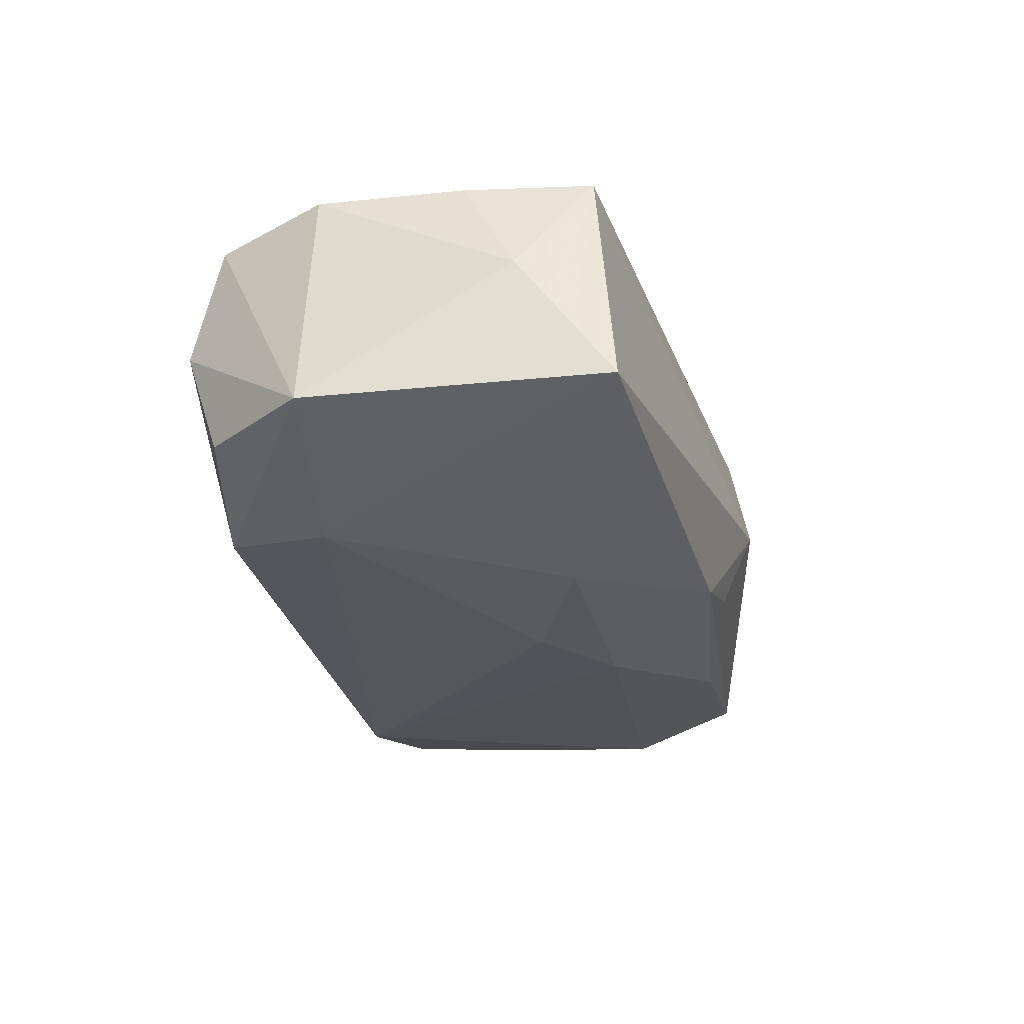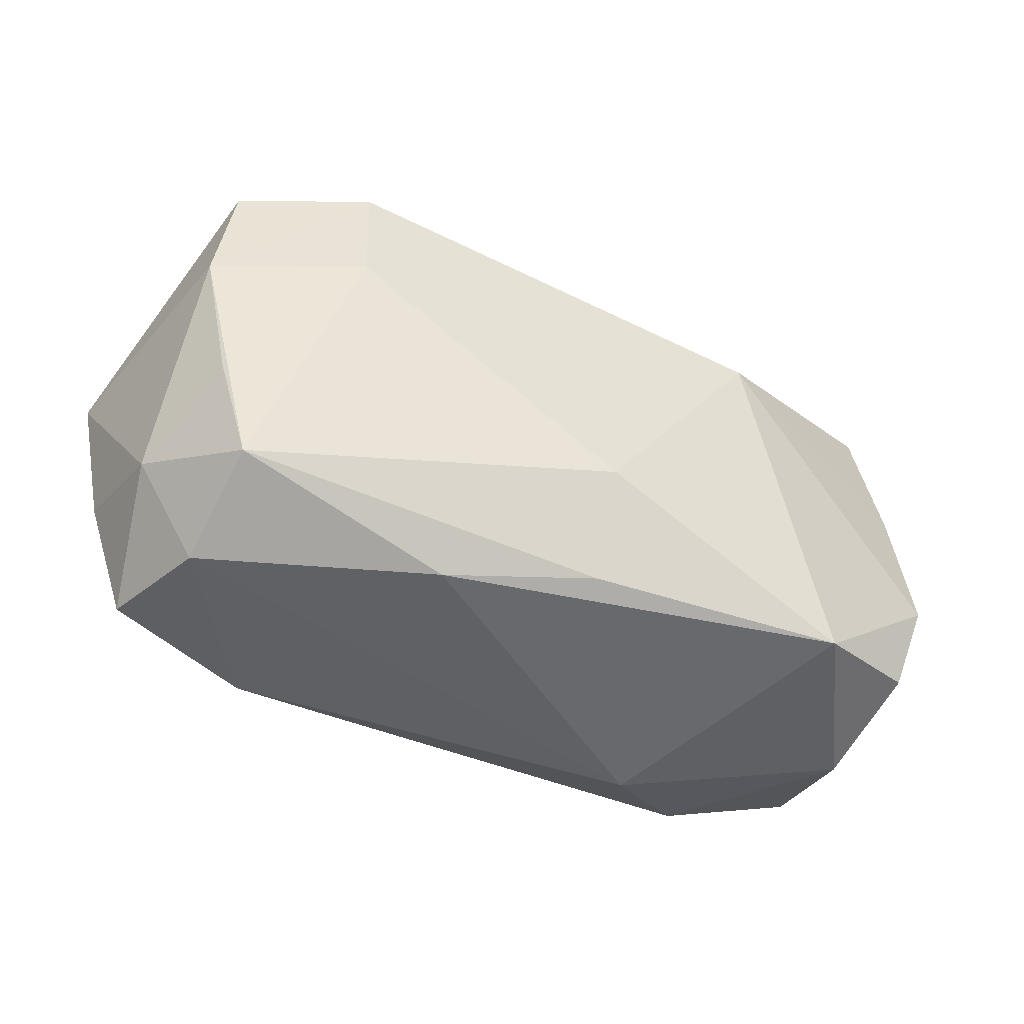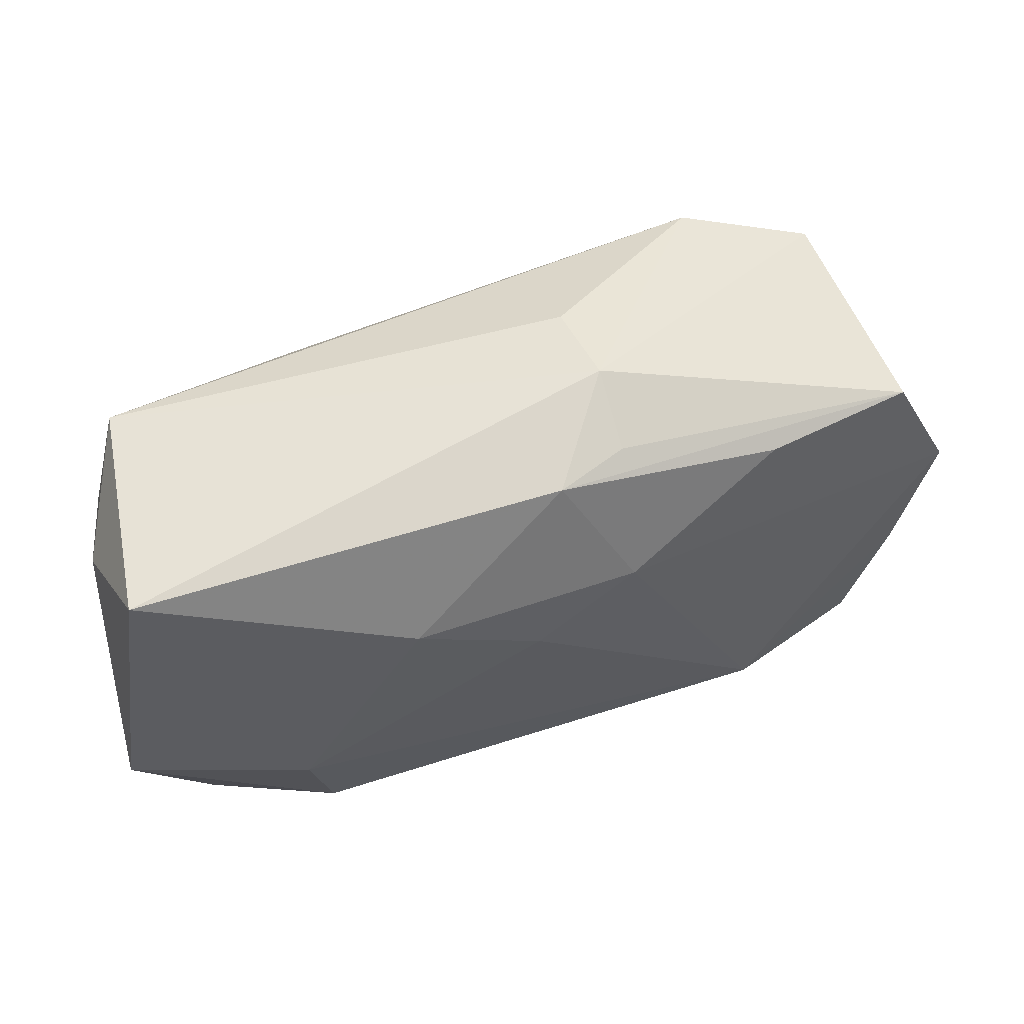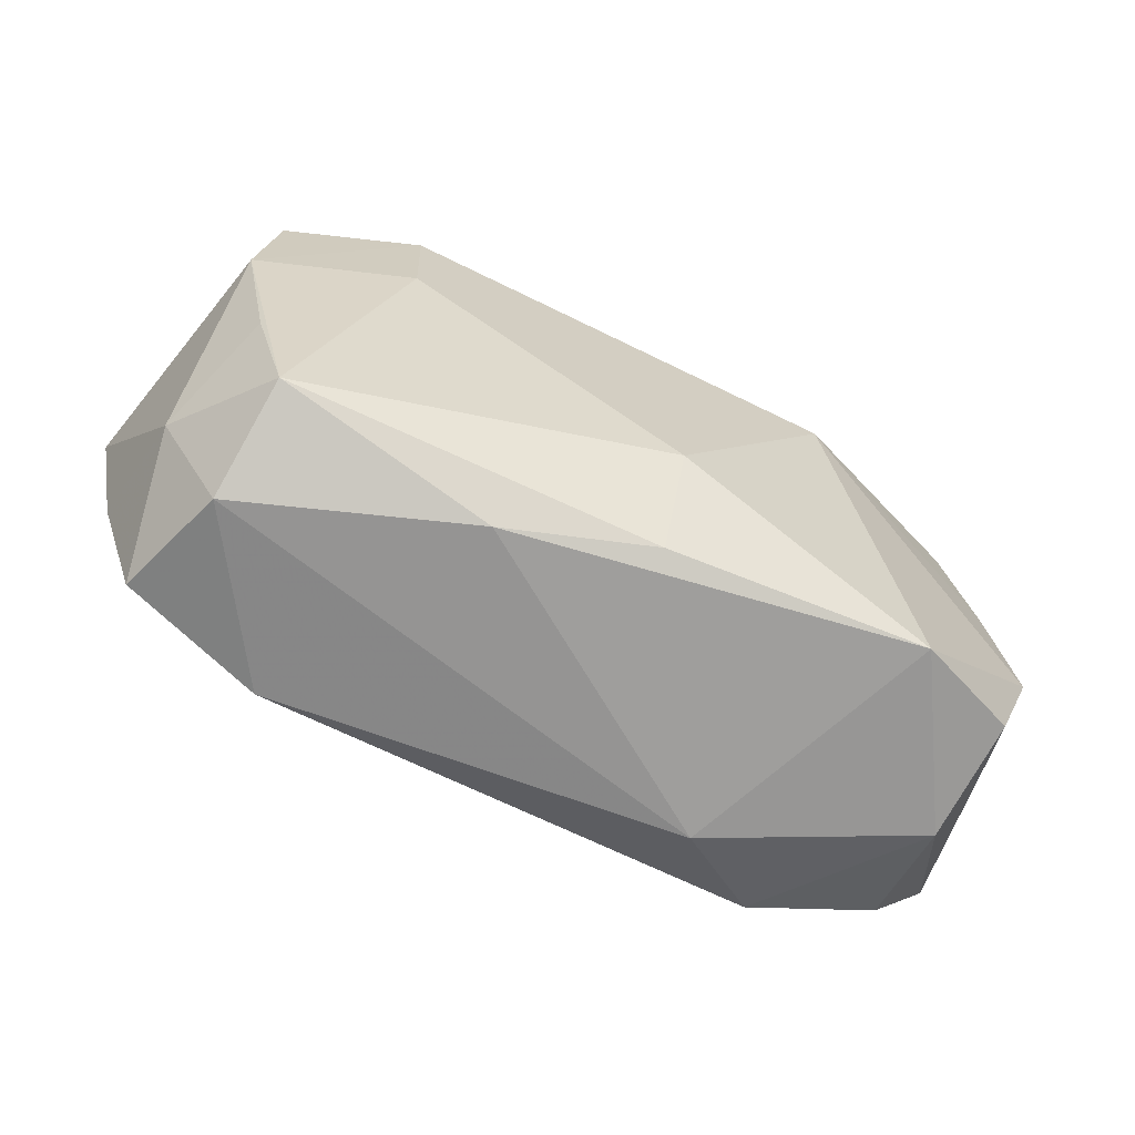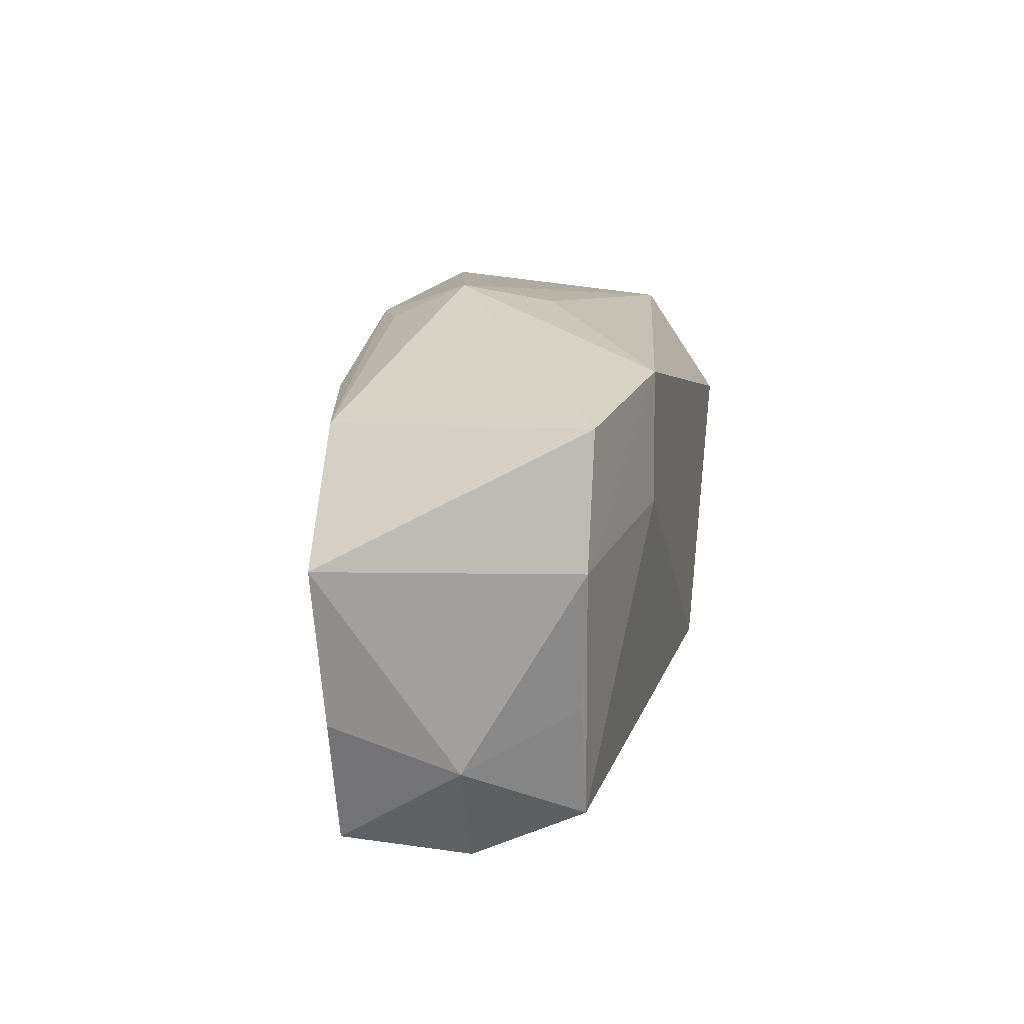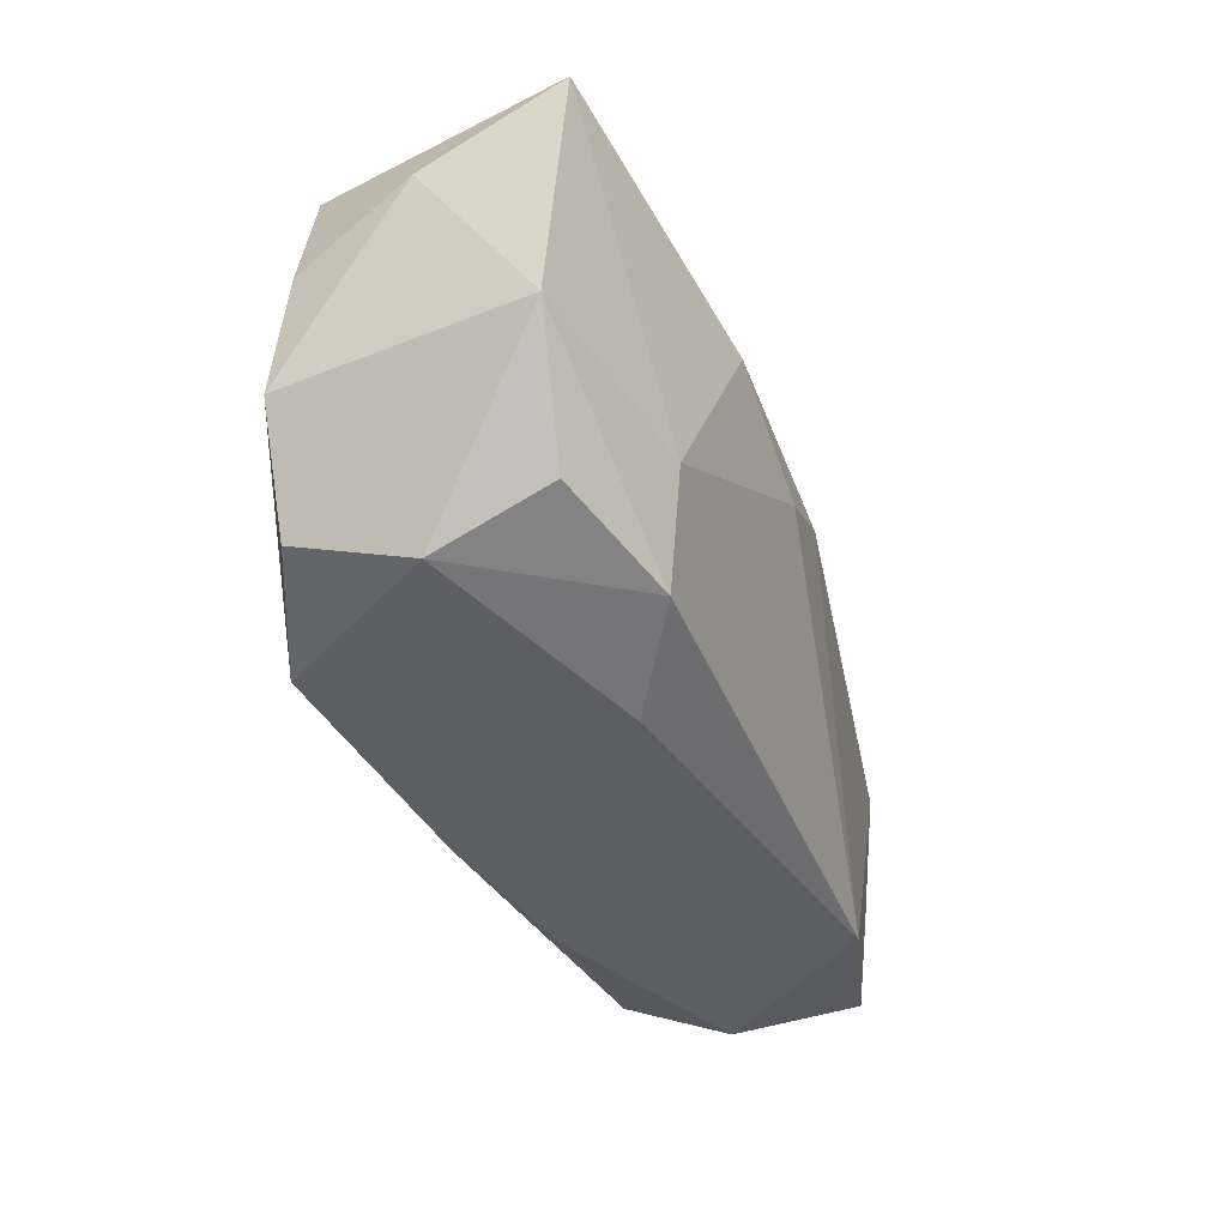
<metadata>
{"format":"obj","ext":"obj","renderer":"f3d","projection":"perspective","resolution":1024,"background":"white","views":[{"elev":-33.1,"azim":106.0,"up":"+Z"},{"elev":-48.8,"azim":-23.3,"up":"+Y"},{"elev":54.9,"azim":163.4,"up":"+Y"},{"elev":-67.1,"azim":-24.2,"up":"+Y"},{"elev":12.8,"azim":-78.2,"up":"+Y"},{"elev":-37.7,"azim":114.6,"up":"+Y"}]}
</metadata>
<code>
v -0.012 -0.02169 0.00918
v -0.03658 0.004261 0.0131
v -0.0375 -0.01263 0.003073
v -0.008642 0.02337 -0.003195
v 0.03745 0.01219 -0.002389
v 0.03207 -0.01559 -0.0119
v 0.0009375 -0.01058 0.0168
v -0.008476 0.009324 -0.01537
v -0.04211 0.004743 -0.00783
v -0.03519 0.01552 0.01333
v -0.00247 0.02009 -0.01225
v 0.03502 0.01995 -0.01353
v 0.01308 -0.02169 -0.008937
v -0.02321 -0.02053 -0.01184
v 0.0007973 0.004399 -0.01692
v -0.03377 -0.007695 0.01226
v 0.03603 0.007321 0.007801
v 0.02383 -0.01887 0.01274
v 0.005022 0.01919 0.009726
v -0.03664 0.01547 -0.007475
v 0.03199 -0.01882 -0.001952
v 0.01503 0.01103 0.0168
v -0.0228 0.0162 -0.01075
v -0.02317 0.007463 0.0164
v 0.02314 -0.008808 -0.01657
v 0.03314 0.01806 0.008163
v -0.02348 0.0183 0.01632
v -0.007614 0.02198 0.004751
v 0.01187 0.01043 -0.01725
v -0.03193 -0.02169 0.002682
v -0.008681 0.02038 -0.009706
v -0.03939 -0.008619 -0.007423
v -0.03557 -0.01951 -0.007626
v -0.03085 -0.01766 0.01216
v 0.000988 -0.01962 0.0122
v 0.0376 -0.005226 0.007986
v 0.02097 -0.01824 -0.01474
v 0.03891 -0.005621 -0.01363
v 0.03371 -0.01565 0.007912
f 34 35 7
f 9 2 10
f 29 11 12
f 39 21 38
f 37 21 13
f 3 2 9
f 34 3 30
f 30 3 33
f 18 7 35
f 18 21 39
f 13 21 18
f 22 7 18
f 9 10 20
f 20 11 23
f 24 7 22
f 24 2 34
f 34 7 24
f 23 11 8
f 11 29 8
f 8 29 15
f 9 20 8
f 8 20 23
f 5 38 12
f 39 38 36
f 36 18 39
f 36 5 17
f 38 5 36
f 36 17 22
f 22 18 36
f 14 8 15
f 14 37 13
f 9 8 14
f 13 30 14
f 14 30 33
f 6 38 21
f 21 37 6
f 6 37 38
f 15 29 25
f 25 14 15
f 37 14 25
f 38 37 25
f 25 29 12
f 12 38 25
f 32 3 9
f 33 3 32
f 9 14 32
f 32 14 33
f 34 2 16
f 16 3 34
f 2 3 16
f 1 35 34
f 34 30 1
f 1 30 13
f 13 18 1
f 1 18 35
f 11 20 31
f 4 20 10
f 4 31 20
f 12 11 4
f 11 31 4
f 22 17 26
f 12 4 26
f 26 4 28
f 26 5 12
f 17 5 26
f 27 4 10
f 28 4 27
f 22 26 27
f 27 24 22
f 27 10 2
f 2 24 27
f 19 26 28
f 28 27 19
f 19 27 26

</code>
